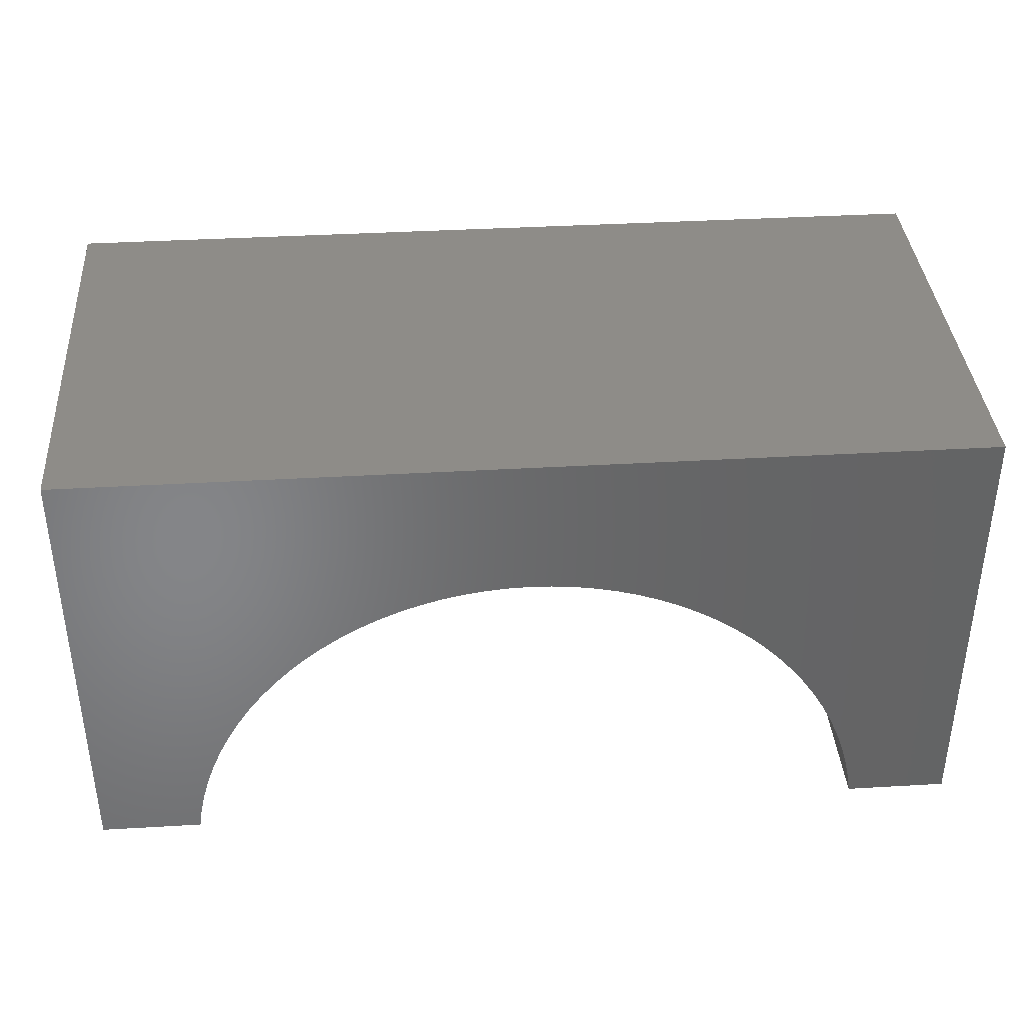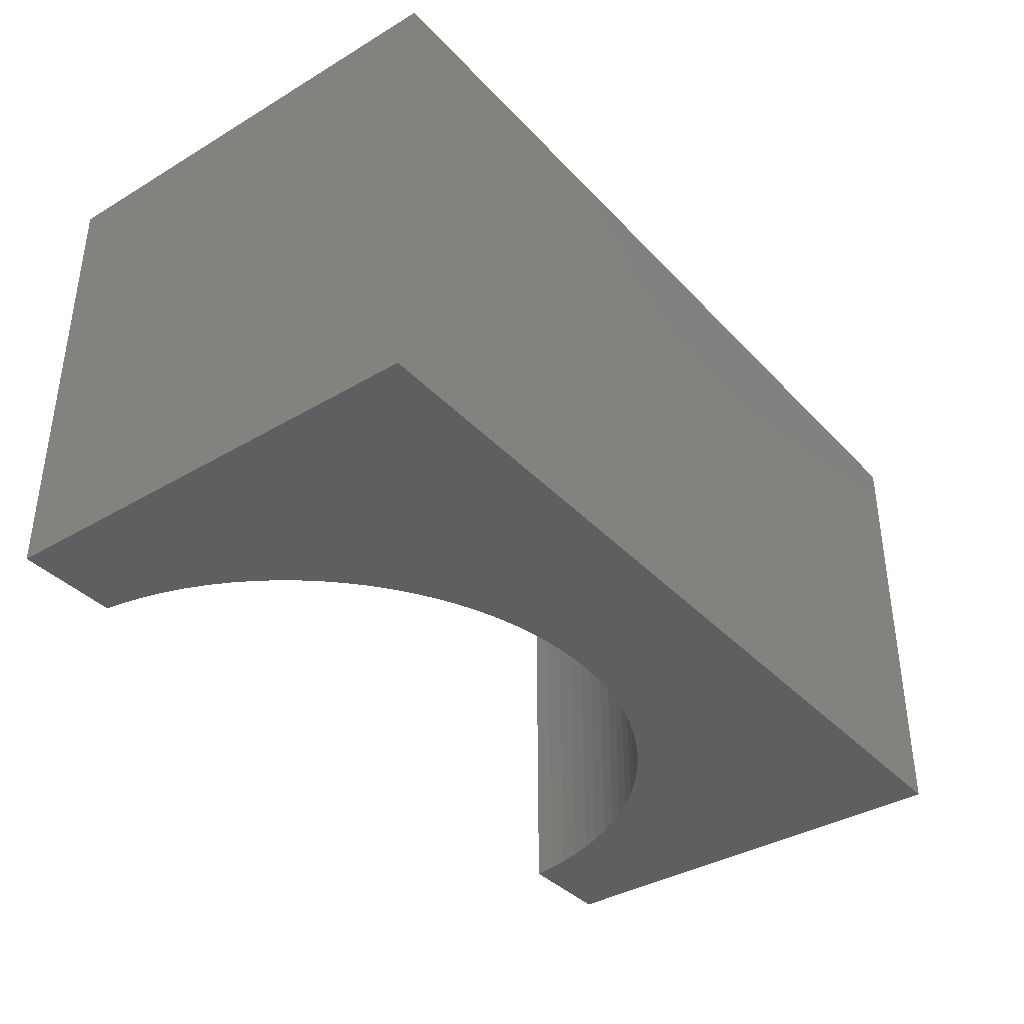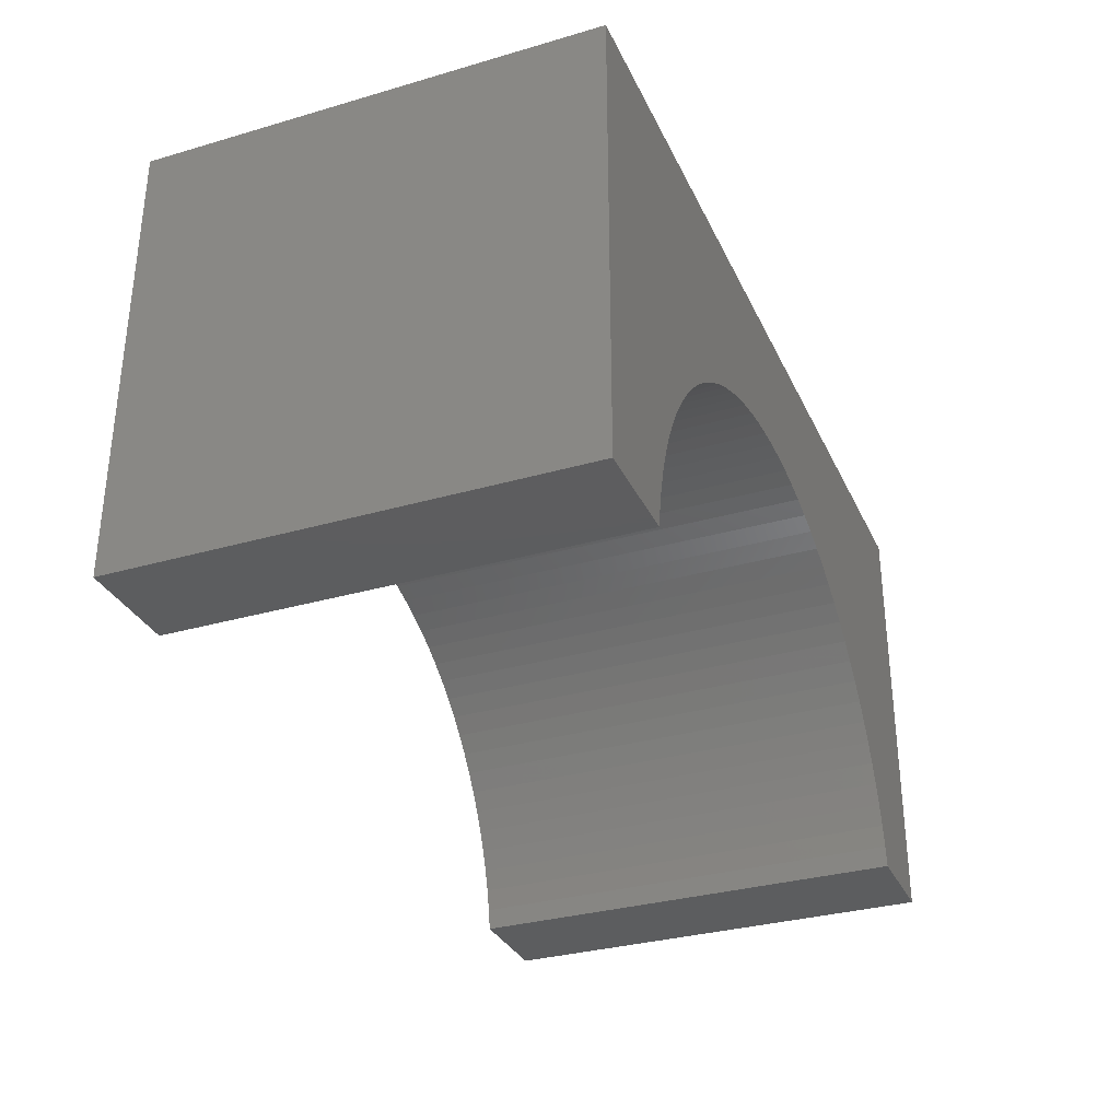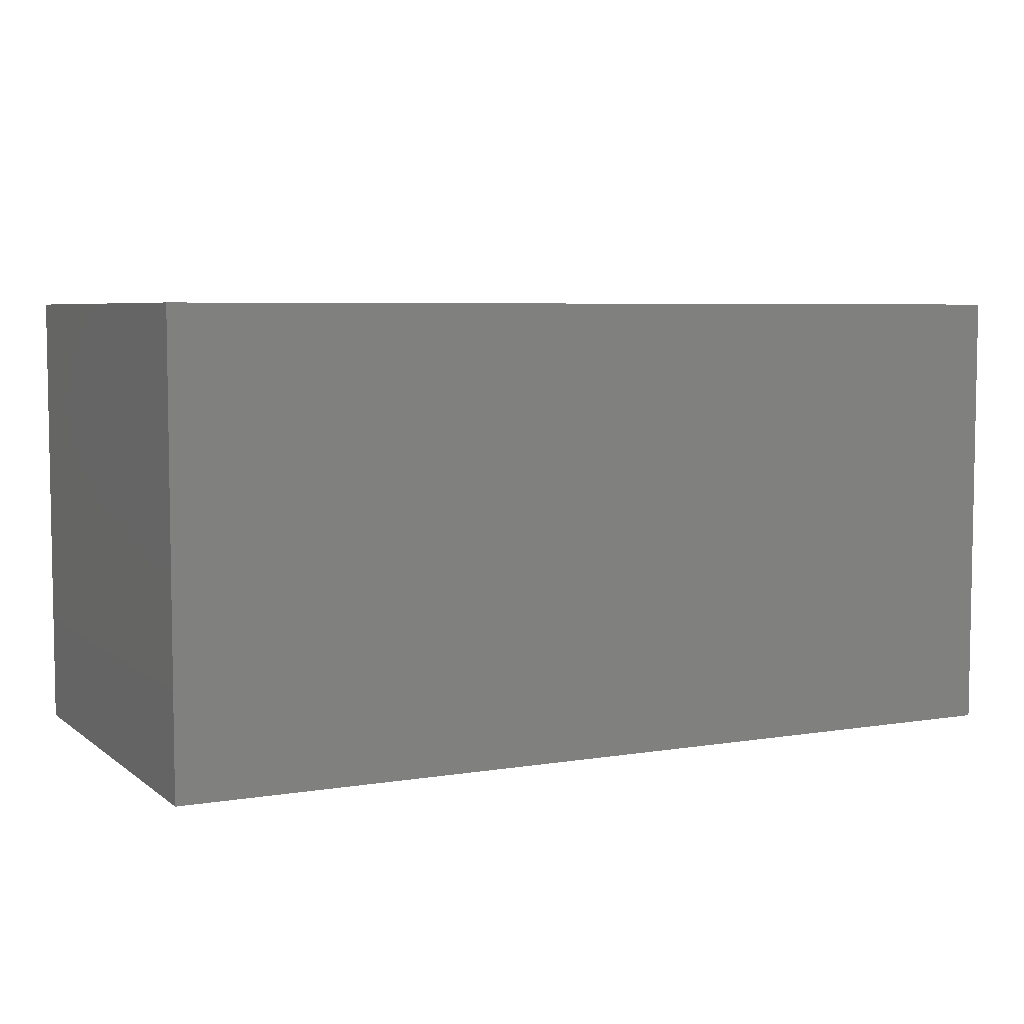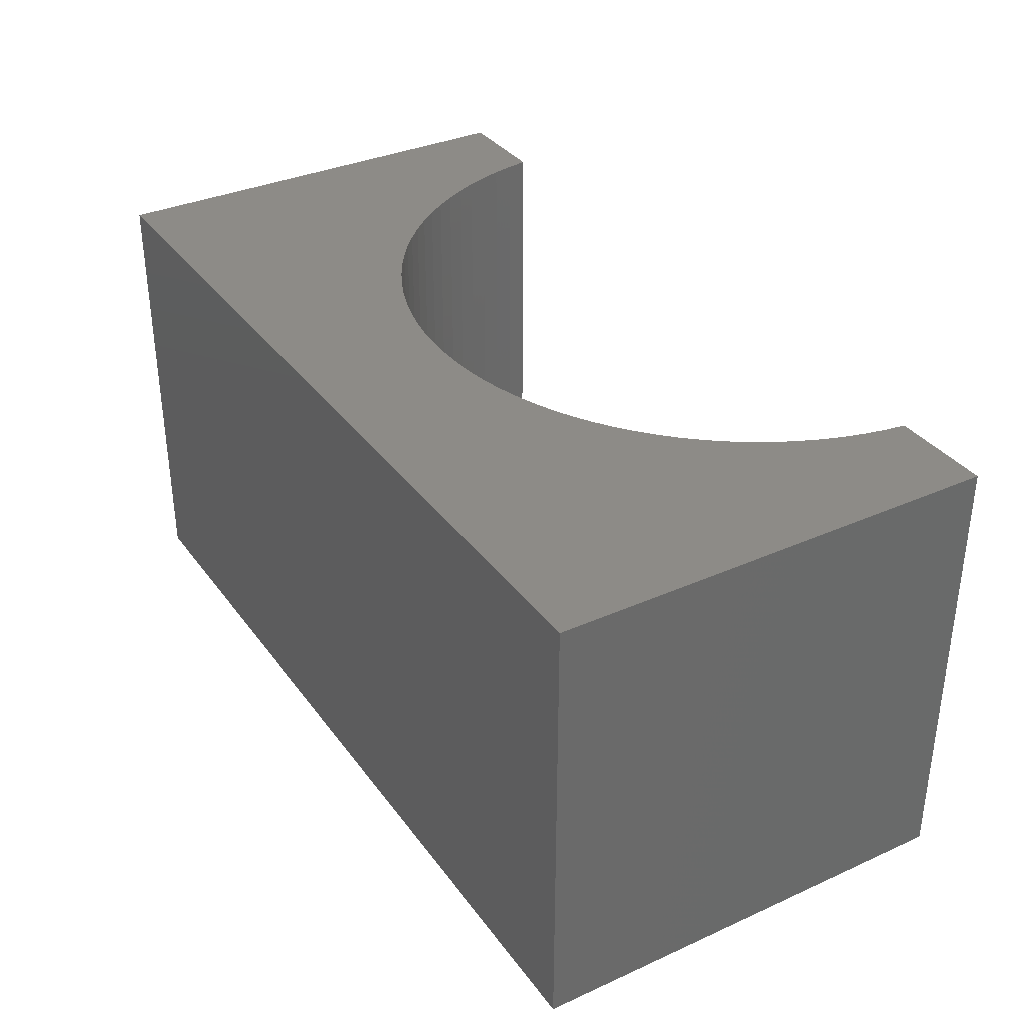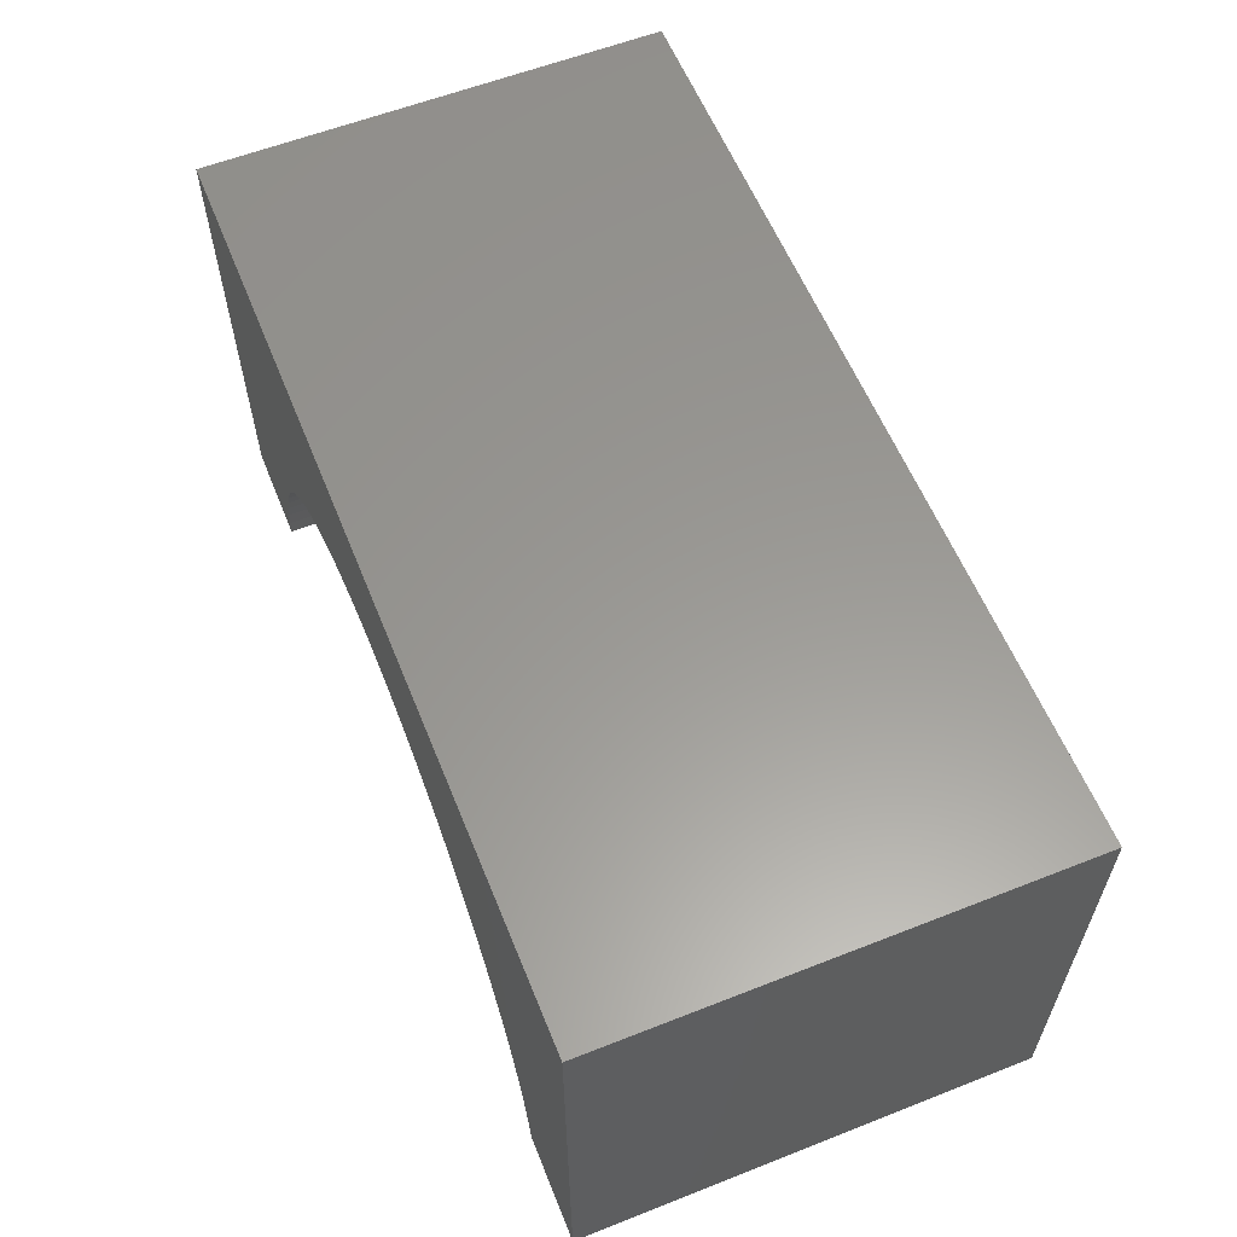
<metadata>
{"format":"stl","ext":"stl","renderer":"f3d","projection":"perspective","resolution":1024,"background":"white","views":[{"elev":37.7,"azim":-4.3,"up":"+Z"},{"elev":-37.5,"azim":-52.7,"up":"+Y"},{"elev":-32.1,"azim":112.1,"up":"+Z"},{"elev":5.8,"azim":-26.5,"up":"+Y"},{"elev":34.5,"azim":59.0,"up":"+Y"},{"elev":59.3,"azim":68.0,"up":"+Z"}]}
</metadata>
<code>
# stl→obj: 102 verts, 200 faces
v 5 -2.5 2.5
v 5 2.5 -2.5
v 5 2.5 2.5
v 5 -2.5 -2.5
v -5 2.5 2.5
v -5 -2.5 2.5
v 3.867 -2.5 -2.5
v 3.867 2.5 -2.5
v -5 -2.5 -2.5
v -3.867 2.5 -2.5
v -3.867 -2.5 -2.5
v -5 2.5 -2.5
v 0 2.5 0.9
v 0.2449 2.5 0.8923
v 0.4888 2.5 0.8692
v 0.7308 2.5 0.8309
v 0.9699 2.5 0.7775
v 1.205 2.5 0.7091
v 1.436 2.5 0.6261
v 1.661 2.5 0.5288
v 1.879 2.5 0.4176
v 2.09 2.5 0.2929
v 2.292 2.5 0.1552
v 2.486 2.5 0.005001
v 2.67 2.5 -0.157
v 2.843 2.5 -0.3303
v 3.005 2.5 -0.514
v 3.155 2.5 -0.7076
v 3.293 2.5 -0.9103
v 3.418 2.5 -1.121
v 3.529 2.5 -1.339
v 3.626 2.5 -1.564
v 3.709 2.5 -1.795
v 3.777 2.5 -2.03
v 3.831 2.5 -2.269
v -0.2449 2.5 0.8923
v -0.4888 2.5 0.8692
v -0.7308 2.5 0.8309
v -0.9699 2.5 0.7775
v -1.205 2.5 0.7091
v -1.436 2.5 0.6261
v -1.661 2.5 0.5288
v -1.879 2.5 0.4176
v -2.09 2.5 0.2929
v -2.292 2.5 0.1552
v -2.486 2.5 0.005001
v -2.67 2.5 -0.157
v -2.843 2.5 -0.3303
v -3.005 2.5 -0.514
v -3.155 2.5 -0.7076
v -3.293 2.5 -0.9103
v -3.418 2.5 -1.121
v -3.529 2.5 -1.339
v -3.626 2.5 -1.564
v -3.709 2.5 -1.795
v -3.777 2.5 -2.03
v -3.831 2.5 -2.269
v 0 -2.5 0.9
v -0.2449 -2.5 0.8923
v -0.4888 -2.5 0.8692
v -0.7308 -2.5 0.8309
v -0.9699 -2.5 0.7775
v -1.205 -2.5 0.7091
v -1.436 -2.5 0.6261
v -1.661 -2.5 0.5288
v -1.879 -2.5 0.4176
v -2.09 -2.5 0.2929
v -2.292 -2.5 0.1552
v -2.486 -2.5 0.005001
v -2.67 -2.5 -0.157
v -2.843 -2.5 -0.3303
v -3.005 -2.5 -0.514
v -3.155 -2.5 -0.7076
v -3.293 -2.5 -0.9103
v -3.418 -2.5 -1.121
v -3.529 -2.5 -1.339
v -3.626 -2.5 -1.564
v -3.709 -2.5 -1.795
v -3.777 -2.5 -2.03
v -3.831 -2.5 -2.269
v 0.2449 -2.5 0.8923
v 0.4888 -2.5 0.8692
v 0.7308 -2.5 0.8309
v 0.9699 -2.5 0.7775
v 1.205 -2.5 0.7091
v 1.436 -2.5 0.6261
v 1.661 -2.5 0.5288
v 1.879 -2.5 0.4176
v 2.09 -2.5 0.2929
v 2.292 -2.5 0.1552
v 2.486 -2.5 0.005001
v 2.67 -2.5 -0.157
v 2.843 -2.5 -0.3303
v 3.005 -2.5 -0.514
v 3.155 -2.5 -0.7076
v 3.293 -2.5 -0.9103
v 3.418 -2.5 -1.121
v 3.529 -2.5 -1.339
v 3.626 -2.5 -1.564
v 3.709 -2.5 -1.795
v 3.777 -2.5 -2.03
v 3.831 -2.5 -2.269
f 1 2 3
f 2 1 4
f 5 1 3
f 1 5 6
f 7 2 4
f 2 7 8
f 9 10 11
f 10 9 12
f 9 5 12
f 5 9 6
f 3 13 5
f 3 14 13
f 3 15 14
f 3 16 15
f 3 17 16
f 3 18 17
f 3 19 18
f 3 20 19
f 3 21 20
f 3 22 21
f 3 23 22
f 3 24 23
f 3 25 24
f 3 26 25
f 3 27 26
f 3 28 27
f 3 29 28
f 3 30 29
f 2 30 3
f 30 2 31
f 31 2 32
f 32 2 33
f 33 2 34
f 34 2 35
f 35 2 8
f 36 5 13
f 37 5 36
f 38 5 37
f 39 5 38
f 40 5 39
f 41 5 40
f 42 5 41
f 43 5 42
f 44 5 43
f 45 5 44
f 46 5 45
f 47 5 46
f 48 5 47
f 49 5 48
f 50 5 49
f 51 5 50
f 52 5 51
f 12 52 53
f 12 53 54
f 12 54 55
f 12 55 56
f 12 56 57
f 12 57 10
f 52 12 5
f 6 58 1
f 6 59 58
f 6 60 59
f 6 61 60
f 6 62 61
f 6 63 62
f 6 64 63
f 6 65 64
f 6 66 65
f 6 67 66
f 6 68 67
f 6 69 68
f 6 70 69
f 6 71 70
f 6 72 71
f 6 73 72
f 6 74 73
f 6 75 74
f 9 75 6
f 75 9 76
f 76 9 77
f 77 9 78
f 78 9 79
f 79 9 80
f 80 9 11
f 81 1 58
f 82 1 81
f 83 1 82
f 84 1 83
f 85 1 84
f 86 1 85
f 87 1 86
f 88 1 87
f 89 1 88
f 90 1 89
f 91 1 90
f 92 1 91
f 93 1 92
f 94 1 93
f 95 1 94
f 96 1 95
f 97 1 96
f 4 97 98
f 4 98 99
f 4 99 100
f 4 100 101
f 4 101 102
f 4 102 7
f 97 4 1
f 59 13 58
f 13 59 36
f 101 33 34
f 33 101 100
f 68 44 67
f 44 68 45
f 70 48 47
f 48 70 71
f 7 35 8
f 35 7 102
f 63 39 62
f 39 63 40
f 100 32 33
f 32 100 99
f 58 14 81
f 14 58 13
f 69 45 68
f 45 69 46
f 93 25 26
f 25 93 92
f 99 31 32
f 31 99 98
f 60 36 59
f 36 60 37
f 94 26 27
f 26 94 93
f 70 46 69
f 46 70 47
f 88 22 89
f 22 88 21
f 65 41 64
f 41 65 42
f 96 28 29
f 28 96 95
f 62 38 61
f 38 62 39
f 102 34 35
f 34 102 101
f 97 29 30
f 29 97 96
f 82 16 83
f 16 82 15
f 72 50 49
f 50 72 73
f 79 57 56
f 57 79 80
f 77 55 54
f 55 77 78
f 89 23 90
f 23 89 22
f 78 56 55
f 56 78 79
f 75 53 52
f 53 75 76
f 67 43 66
f 43 67 44
f 98 30 31
f 30 98 97
f 76 54 53
f 54 76 77
f 87 21 88
f 21 87 20
f 64 40 63
f 40 64 41
f 90 24 91
f 24 90 23
f 86 20 87
f 20 86 19
f 91 25 92
f 25 91 24
f 73 51 50
f 51 73 74
f 83 17 84
f 17 83 16
f 74 52 51
f 52 74 75
f 95 27 28
f 27 95 94
f 81 15 82
f 15 81 14
f 85 19 86
f 19 85 18
f 61 37 60
f 37 61 38
f 80 10 57
f 10 80 11
f 71 49 48
f 49 71 72
f 66 42 65
f 42 66 43
f 84 18 85
f 18 84 17

</code>
